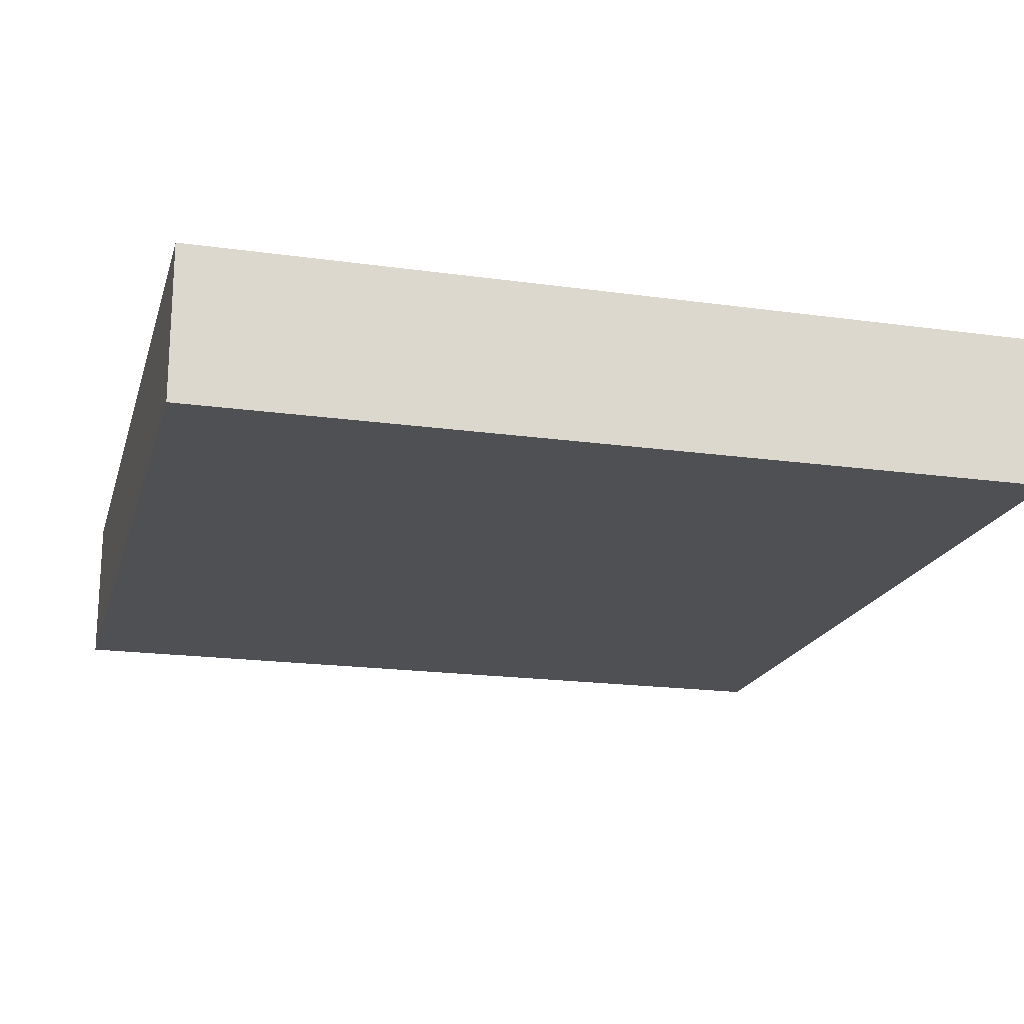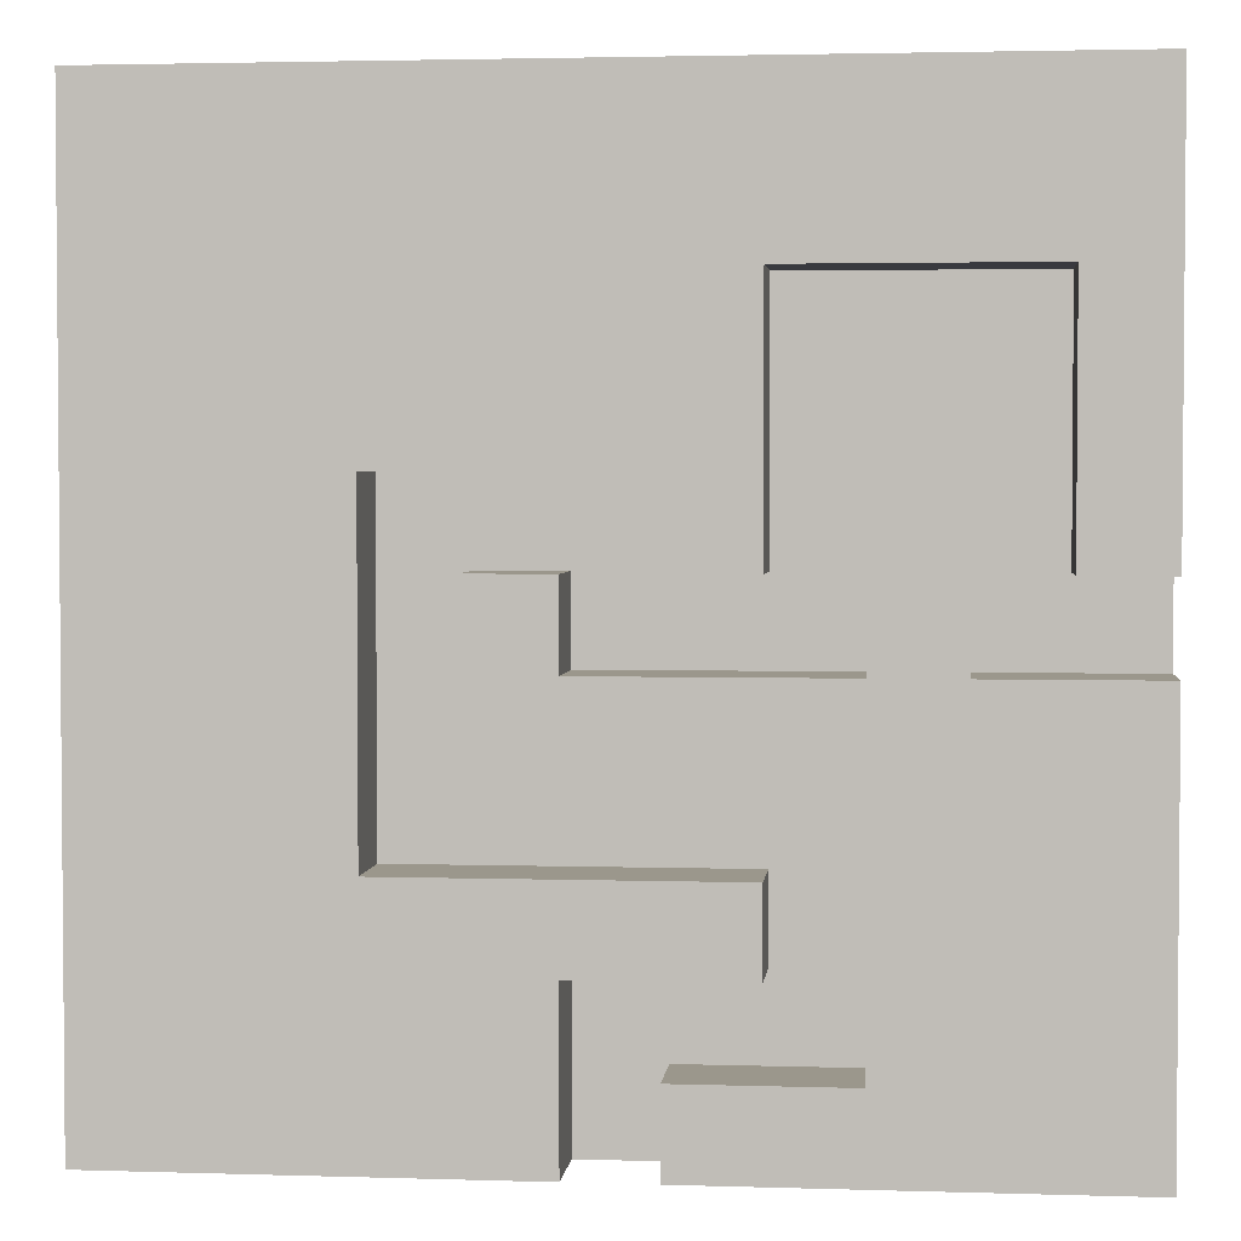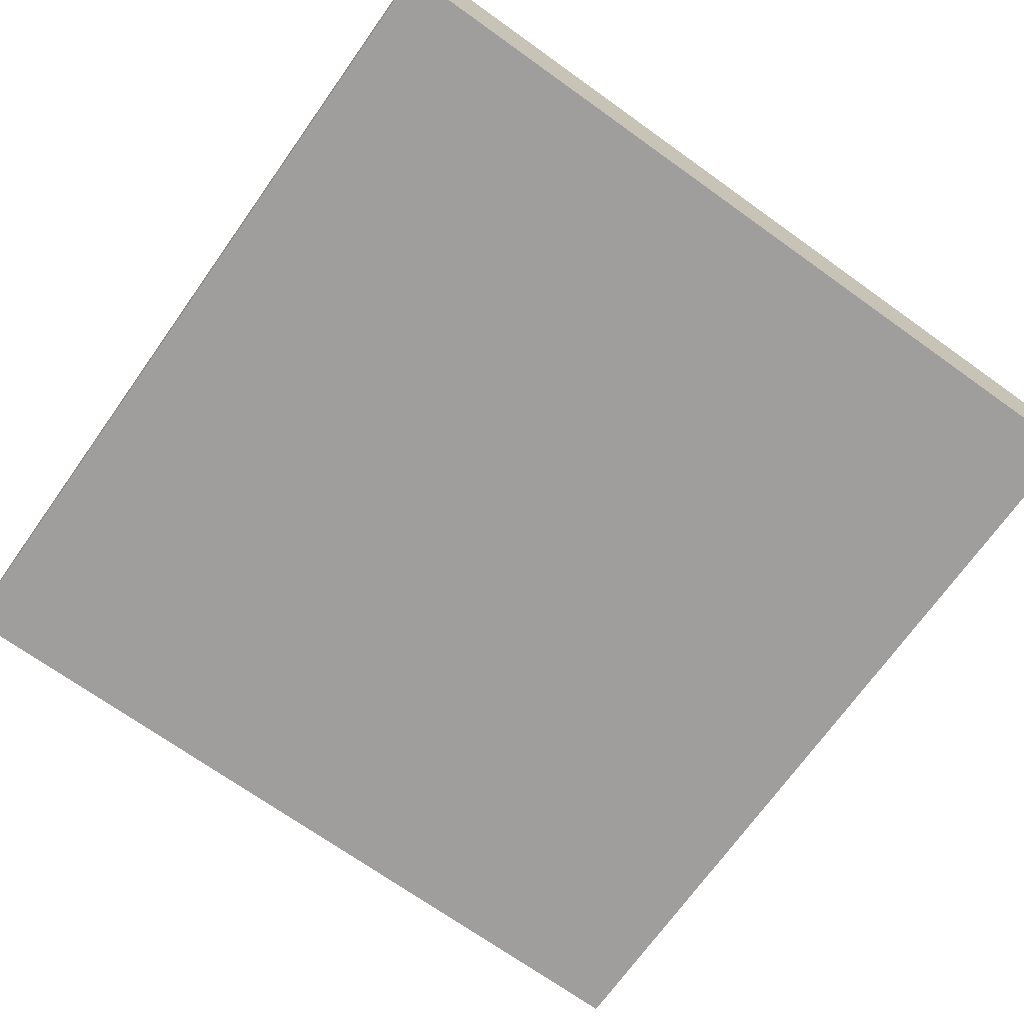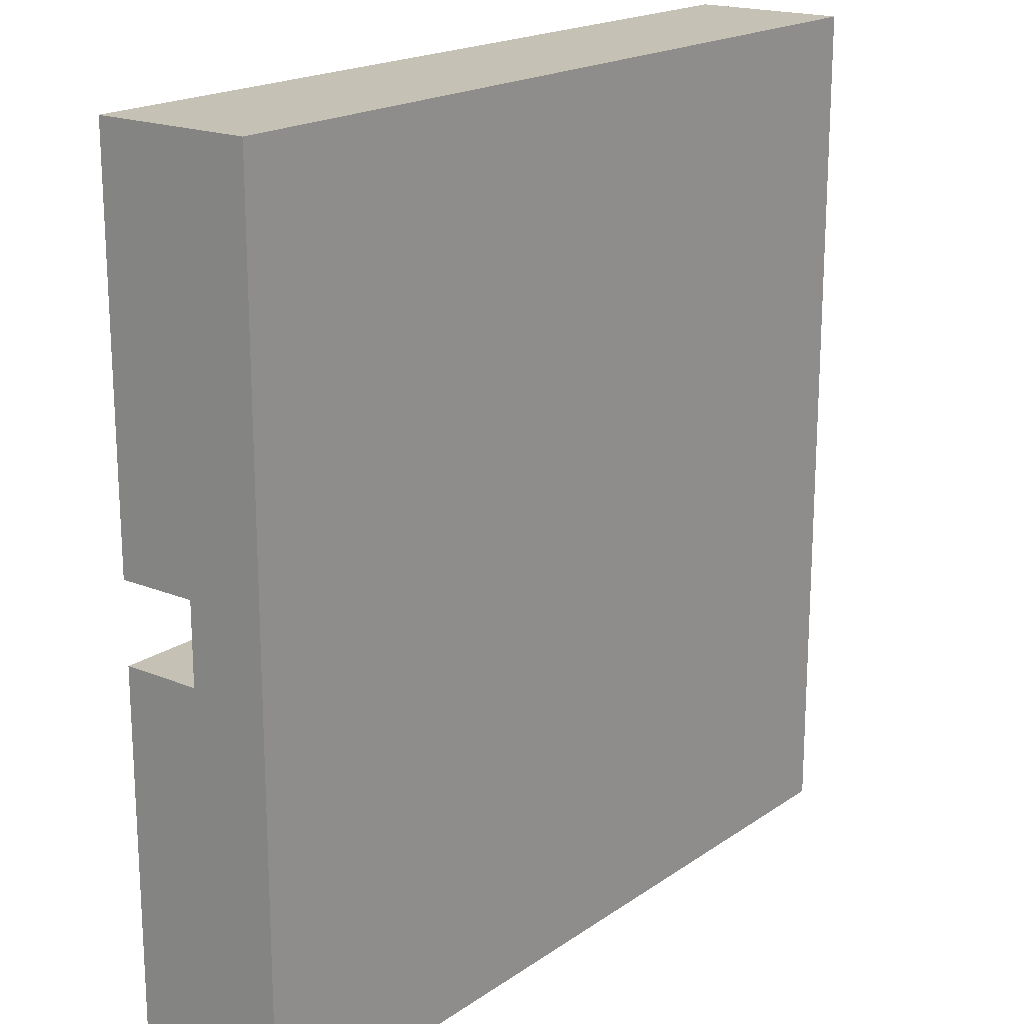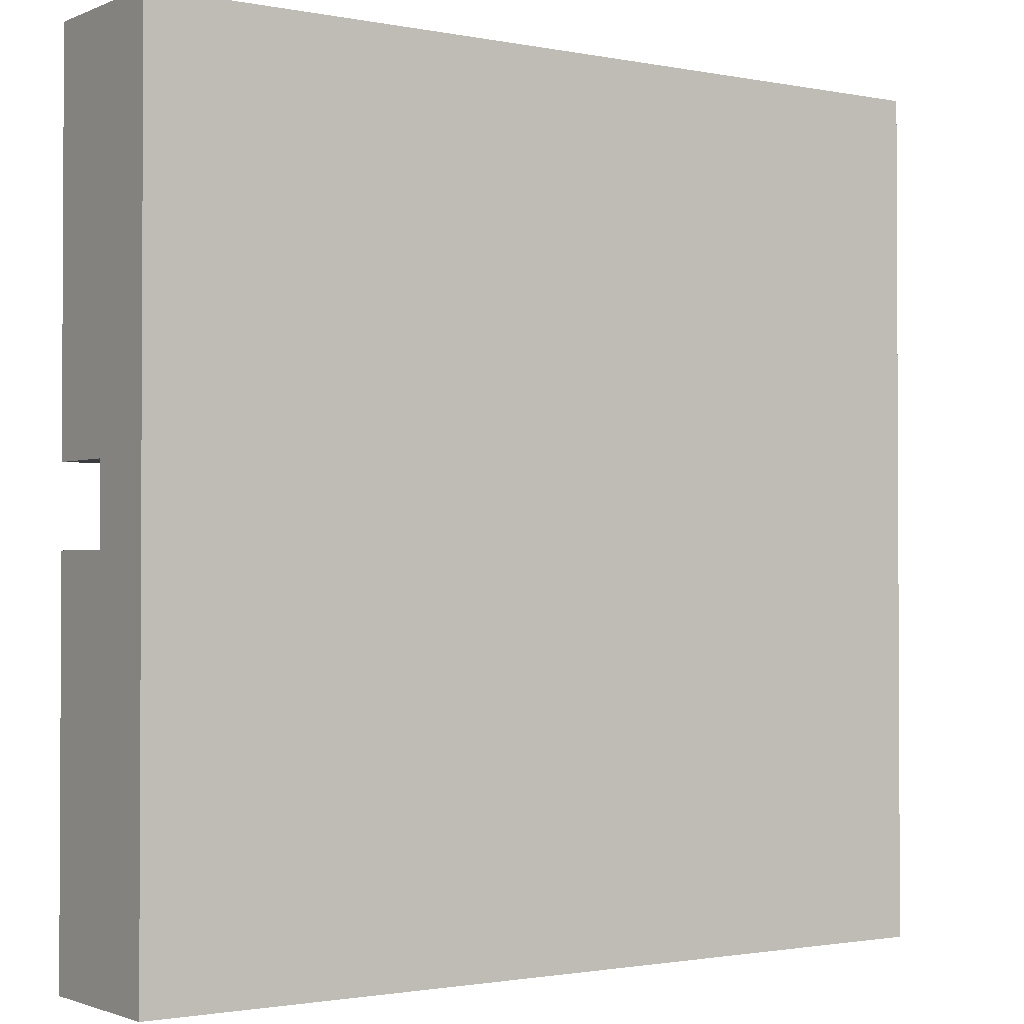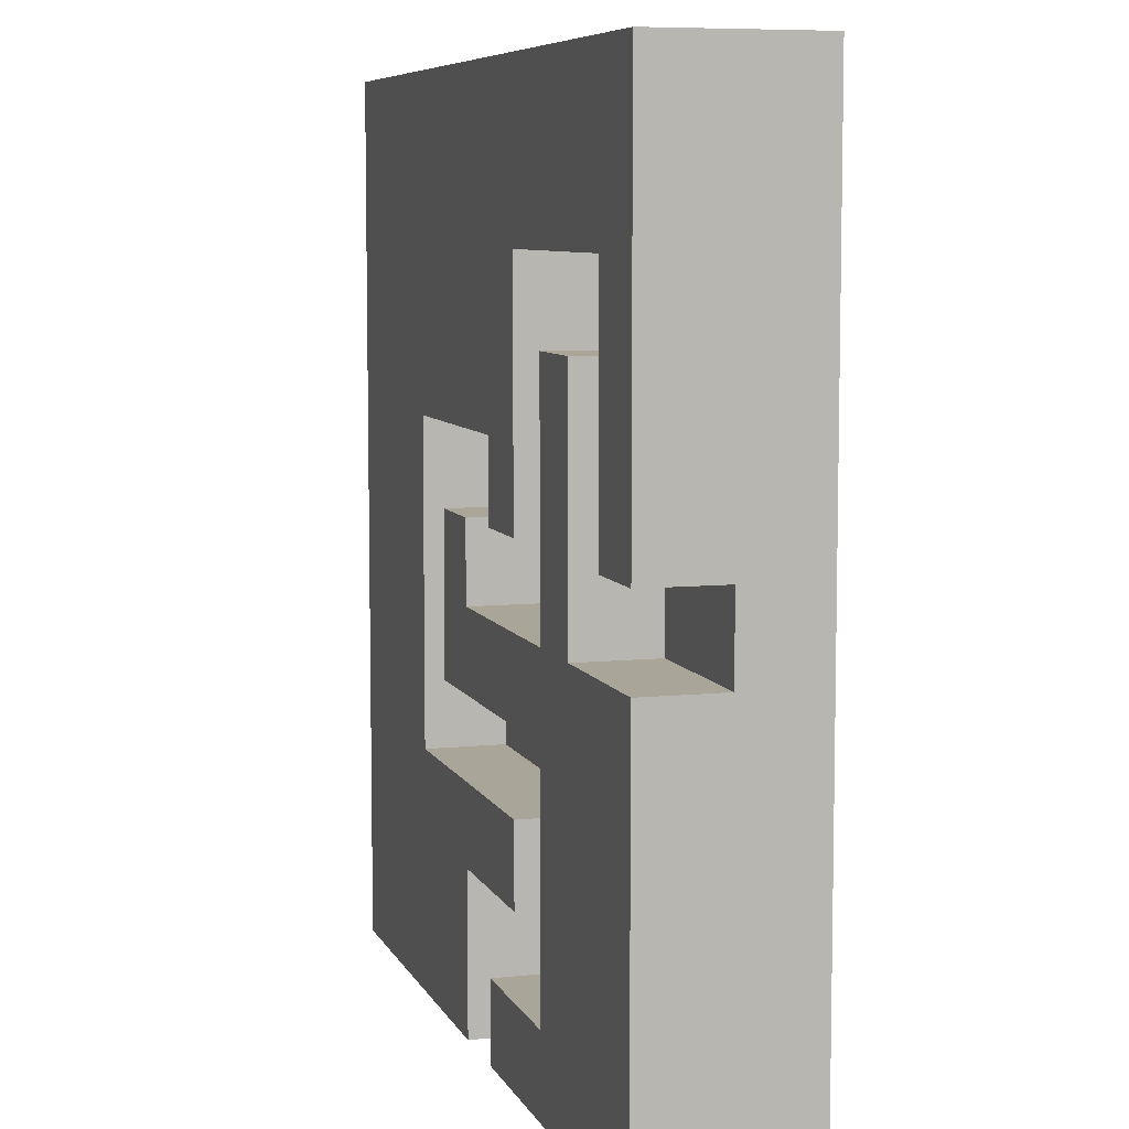
<metadata>
{"format":"obj","ext":"obj","renderer":"f3d","projection":"perspective","resolution":1024,"background":"white","views":[{"elev":-19.0,"azim":75.2,"up":"+Y"},{"elev":2.8,"azim":-173.9,"up":"+Z"},{"elev":-71.1,"azim":54.5,"up":"+Y"},{"elev":18.8,"azim":-52.1,"up":"+Z"},{"elev":-1.6,"azim":-34.9,"up":"+Z"},{"elev":7.4,"azim":-106.5,"up":"+Z"}]}
</metadata>
<code>
o
v -0.55 -0.1 0.55
v -0.55 -0.1 -0.55
v -0.55 0 0.55
v -0.55 0 0.05
v -0.55 0 -0.05
v -0.55 0 -0.55
v -0.55 0.1 0.55
v -0.55 0.1 0.05
v -0.55 0.1 -0.05
v -0.55 0.1 -0.55
v -0.35 0 0.25
v -0.35 0 -0.05
v -0.35 0.1 0.25
v -0.35 0.1 -0.05
v -0.15 0 0.35
v -0.15 0 0.05
v -0.15 0 -0.25
v -0.15 0 -0.35
v -0.15 0.1 0.35
v -0.15 0.1 0.05
v -0.15 0.1 -0.25
v -0.15 0.1 -0.35
v 0.05 0 0.05
v 0.05 0 -0.05
v 0.05 0 -0.35
v 0.05 0 -0.55
v 0.05 0.1 0.05
v 0.05 0.1 -0.05
v 0.05 0.1 -0.35
v 0.05 0.1 -0.55
v 0.25 0 0.15
v 0.25 0 -0.25
v 0.25 0.1 0.15
v 0.25 0.1 -0.25
v -0.45 0 0.35
v -0.45 0 0.05
v -0.45 0.1 0.35
v -0.45 0.1 0.05
v -0.25 0 0.25
v -0.25 0 -0.05
v -0.25 0 -0.15
v -0.25 0 -0.45
v -0.25 0.1 0.25
v -0.25 0.1 -0.05
v -0.25 0.1 -0.15
v -0.25 0.1 -0.45
v -0.05 0 0.15
v -0.05 0 0.05
v -0.05 0 -0.45
v -0.05 0 -0.55
v -0.05 0.1 0.15
v -0.05 0.1 0.05
v -0.05 0.1 -0.45
v -0.05 0.1 -0.55
v 0.15 0 0.05
v 0.15 0 -0.15
v 0.15 0.1 0.05
v 0.15 0.1 -0.15
v 0.55 -0.1 0.55
v 0.55 -0.1 -0.55
v 0.55 0 0.55
v 0.55 0 -0.55
v 0.55 0.1 0.55
v 0.55 0.1 -0.55
v -0.55 -0.1 0.55
v -0.55 0 0.55
v -0.55 0.1 0.55
v 0.55 -0.1 0.55
v 0.55 0 0.55
v 0.55 0.1 0.55
v -0.35 0 0.25
v -0.35 0.1 0.25
v -0.25 0 0.25
v -0.25 0.1 0.25
v 0.05 0 0.05
v 0.05 0.1 0.05
v 0.15 0 0.05
v 0.15 0.1 0.05
v -0.55 0 -0.05
v -0.55 0.1 -0.05
v -0.35 0 -0.05
v -0.35 0.1 -0.05
v -0.25 0 -0.05
v -0.25 0.1 -0.05
v 0.05 0 -0.05
v 0.05 0.1 -0.05
v -0.15 0 -0.25
v -0.15 0.1 -0.25
v 0.25 0 -0.25
v 0.25 0.1 -0.25
v -0.25 0 -0.45
v -0.25 0.1 -0.45
v -0.05 0 -0.45
v -0.05 0.1 -0.45
v -0.45 0 0.35
v -0.45 0.1 0.35
v -0.15 0 0.35
v -0.15 0.1 0.35
v -0.05 0 0.15
v -0.05 0.1 0.15
v 0.25 0 0.15
v 0.25 0.1 0.15
v -0.55 0 0.05
v -0.55 0.1 0.05
v -0.45 0 0.05
v -0.45 0.1 0.05
v -0.15 0 0.05
v -0.15 0.1 0.05
v -0.05 0 0.05
v -0.05 0.1 0.05
v -0.25 0 -0.15
v -0.25 0.1 -0.15
v 0.15 0 -0.15
v 0.15 0.1 -0.15
v -0.15 0 -0.35
v -0.15 0.1 -0.35
v 0.05 0 -0.35
v 0.05 0.1 -0.35
v -0.55 -0.1 -0.55
v -0.55 0 -0.55
v -0.55 0.1 -0.55
v -0.05 0 -0.55
v -0.05 0.1 -0.55
v 0.05 0 -0.55
v 0.05 0.1 -0.55
v 0.55 -0.1 -0.55
v 0.55 0 -0.55
v 0.55 0.1 -0.55
v -0.55 -0.1 0.55
v 0.55 -0.1 0.55
v -0.55 -0.1 -0.55
v 0.55 -0.1 -0.55
v -0.45 0 0.35
v -0.15 0 0.35
v -0.35 0 0.25
v -0.25 0 0.25
v -0.05 0 0.15
v 0.25 0 0.15
v -0.55 0 0.05
v -0.45 0 0.05
v -0.15 0 0.05
v -0.05 0 0.05
v 0.05 0 0.05
v 0.15 0 0.05
v -0.55 0 -0.05
v -0.35 0 -0.05
v -0.25 0 -0.05
v 0.05 0 -0.05
v -0.25 0 -0.15
v 0.15 0 -0.15
v -0.15 0 -0.25
v 0.25 0 -0.25
v -0.15 0 -0.35
v 0.05 0 -0.35
v -0.25 0 -0.45
v -0.05 0 -0.45
v -0.05 0 -0.55
v 0.05 0 -0.55
v -0.55 0.1 0.55
v 0.55 0.1 0.55
v -0.45 0.1 0.35
v -0.15 0.1 0.35
v -0.35 0.1 0.25
v -0.25 0.1 0.25
v -0.05 0.1 0.15
v 0.25 0.1 0.15
v -0.55 0.1 0.05
v -0.45 0.1 0.05
v -0.15 0.1 0.05
v -0.05 0.1 0.05
v 0.05 0.1 0.05
v 0.15 0.1 0.05
v -0.55 0.1 -0.05
v -0.35 0.1 -0.05
v -0.25 0.1 -0.05
v 0.05 0.1 -0.05
v -0.25 0.1 -0.15
v 0.15 0.1 -0.15
v -0.15 0.1 -0.25
v 0.25 0.1 -0.25
v -0.15 0.1 -0.35
v 0.05 0.1 -0.35
v -0.25 0.1 -0.45
v -0.05 0.1 -0.45
v -0.55 0.1 -0.55
v -0.05 0.1 -0.55
v 0.05 0.1 -0.55
v 0.55 0.1 -0.55
f 3 2 1
f 4 2 3
f 5 2 4
f 6 2 5
f 7 4 3
f 8 4 7
f 9 6 5
f 10 6 9
f 13 12 11
f 14 12 13
f 19 16 15
f 20 16 19
f 21 18 17
f 22 18 21
f 27 24 23
f 28 24 27
f 29 26 25
f 30 26 29
f 33 32 31
f 34 32 33
f 35 36 37
f 37 36 38
f 39 40 43
f 43 40 44
f 41 42 45
f 45 42 46
f 47 48 51
f 51 48 52
f 49 50 53
f 53 50 54
f 55 56 57
f 57 56 58
f 59 60 61
f 61 60 62
f 61 62 63
f 63 62 64
f 68 66 65
f 69 67 66
f 69 66 68
f 70 67 69
f 73 72 71
f 74 72 73
f 77 76 75
f 78 76 77
f 81 80 79
f 82 80 81
f 85 84 83
f 86 84 85
f 89 88 87
f 90 88 89
f 93 92 91
f 94 92 93
f 95 96 97
f 97 96 98
f 99 100 101
f 101 100 102
f 103 104 105
f 105 104 106
f 107 108 109
f 109 108 110
f 111 112 113
f 113 112 114
f 115 116 117
f 117 116 118
f 119 120 122
f 120 121 122
f 122 121 123
f 119 122 124
f 119 124 126
f 124 125 127
f 126 124 127
f 127 125 128
f 131 130 129
f 132 130 131
f 133 134 135
f 135 134 136
f 133 135 140
f 136 134 141
f 137 138 142
f 142 138 143
f 143 138 144
f 139 140 145
f 140 135 146
f 145 140 146
f 136 141 147
f 141 142 147
f 142 143 147
f 147 143 148
f 144 138 150
f 149 150 151
f 150 138 152
f 151 150 152
f 149 151 153
f 149 153 155
f 153 154 155
f 155 154 156
f 156 154 157
f 157 154 158
f 159 160 161
f 161 160 162
f 162 160 165
f 165 160 166
f 159 161 167
f 167 161 168
f 162 165 169
f 169 165 170
f 163 164 174
f 174 164 175
f 171 172 176
f 174 175 177
f 175 176 177
f 173 174 177
f 176 172 178
f 177 176 178
f 166 160 180
f 179 180 181
f 181 180 182
f 173 177 183
f 173 183 185
f 183 184 185
f 185 184 186
f 182 180 187
f 180 160 188
f 187 180 188

</code>
